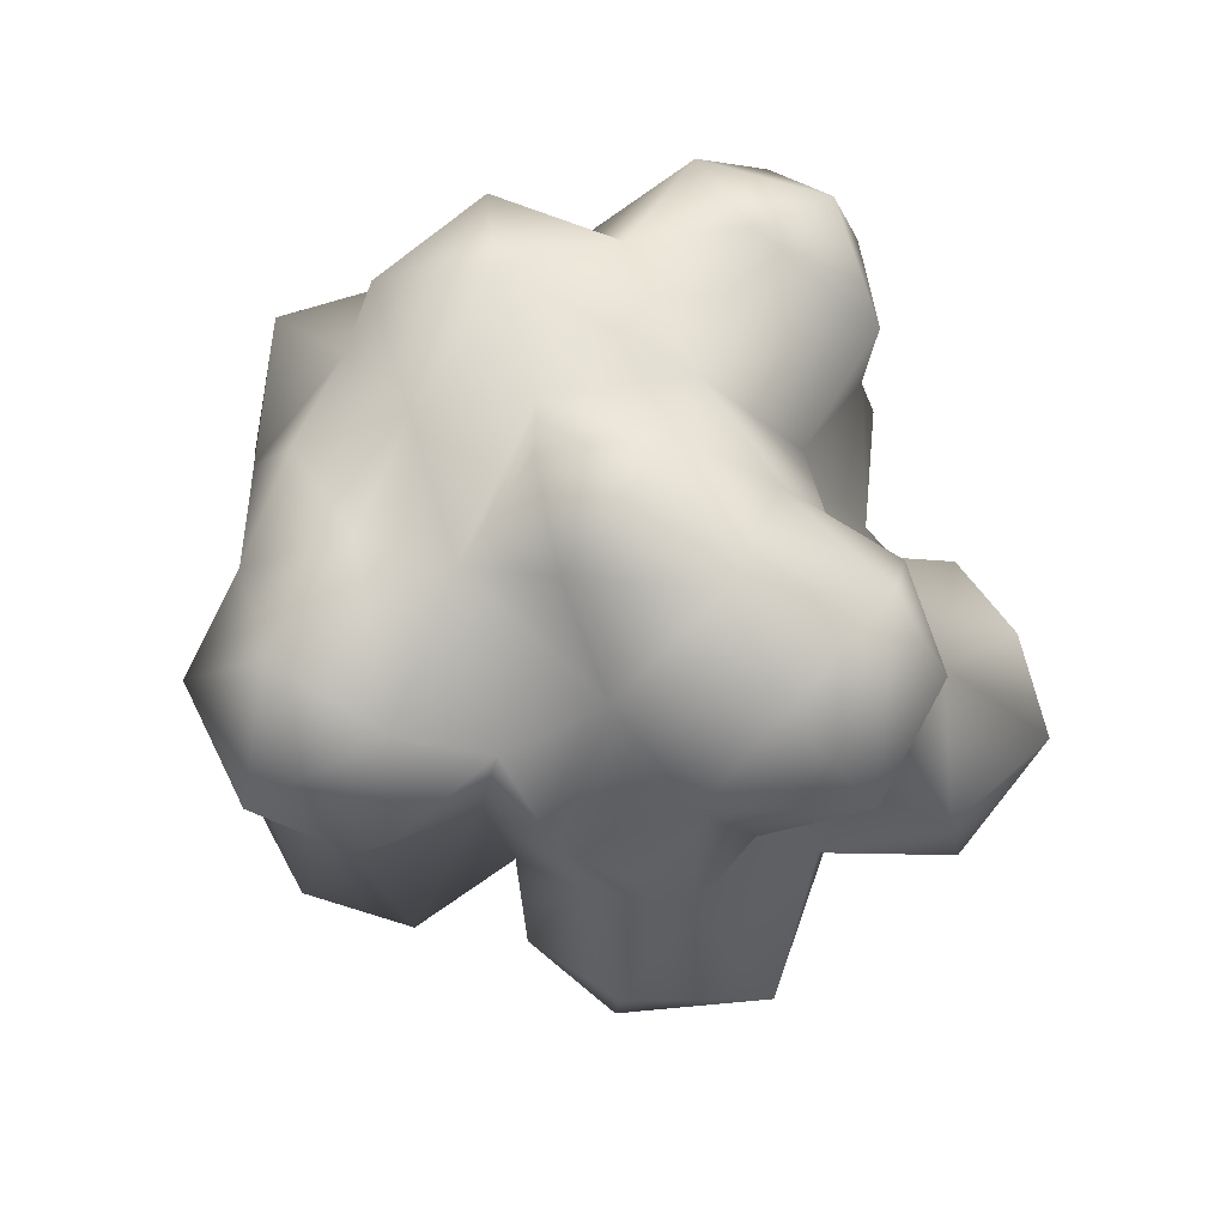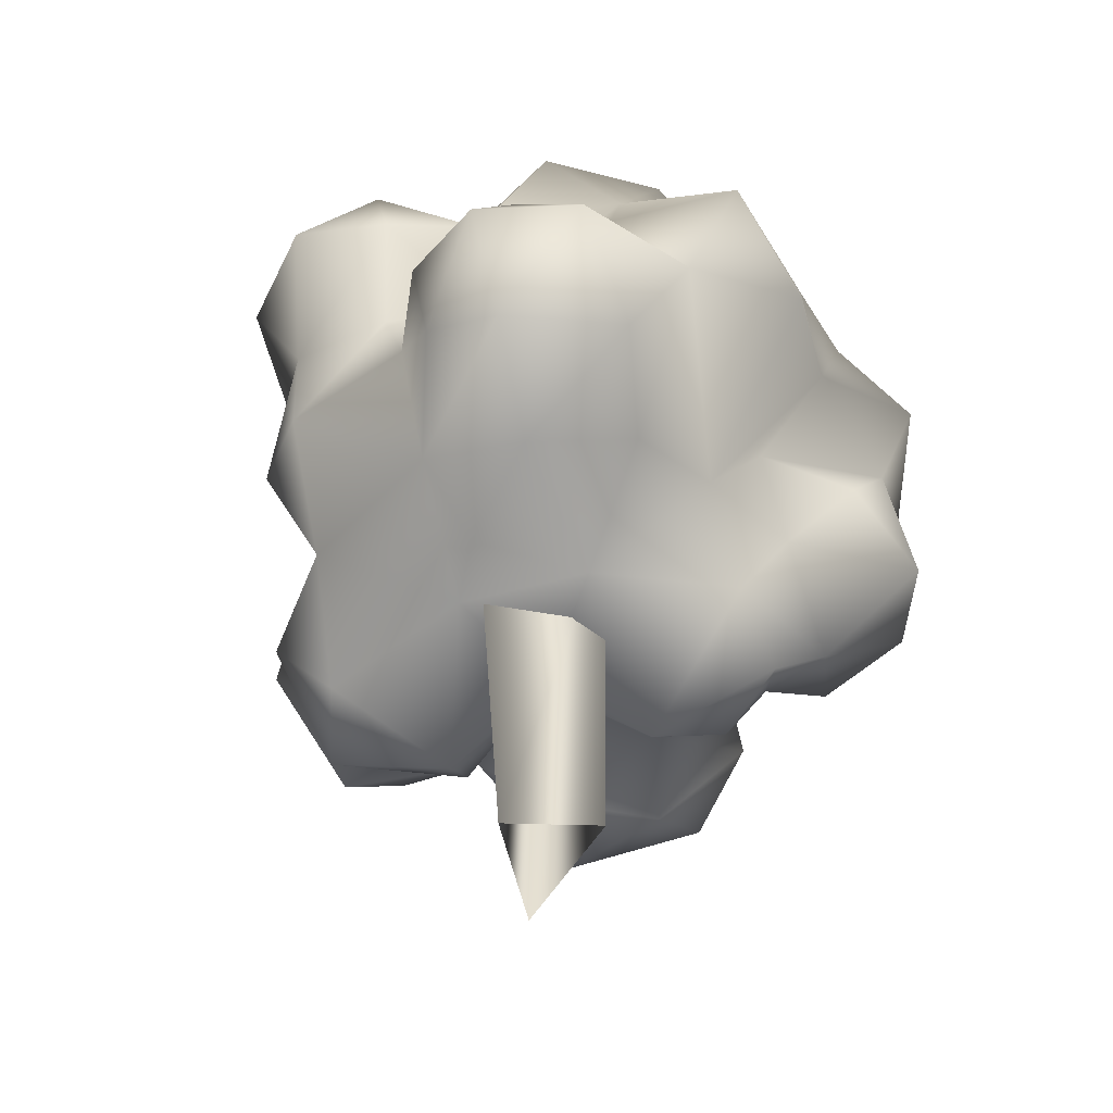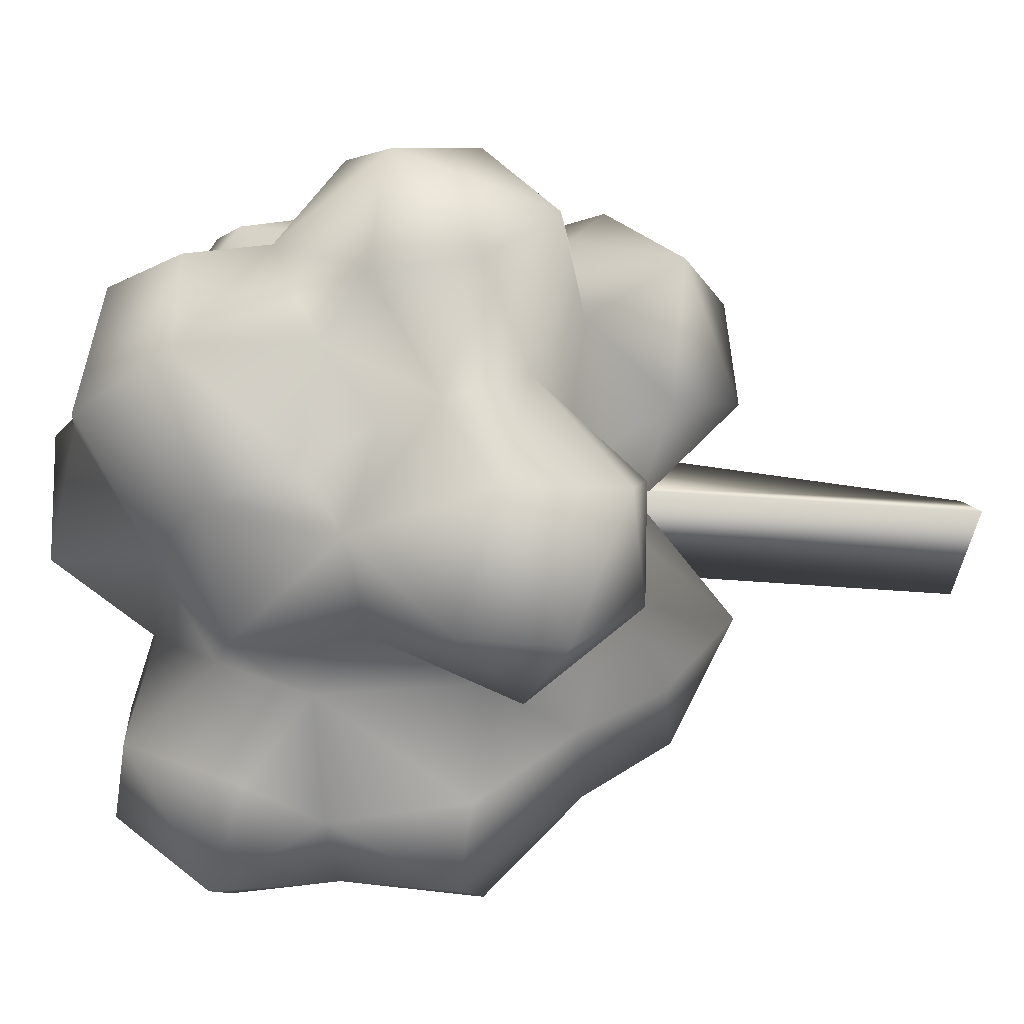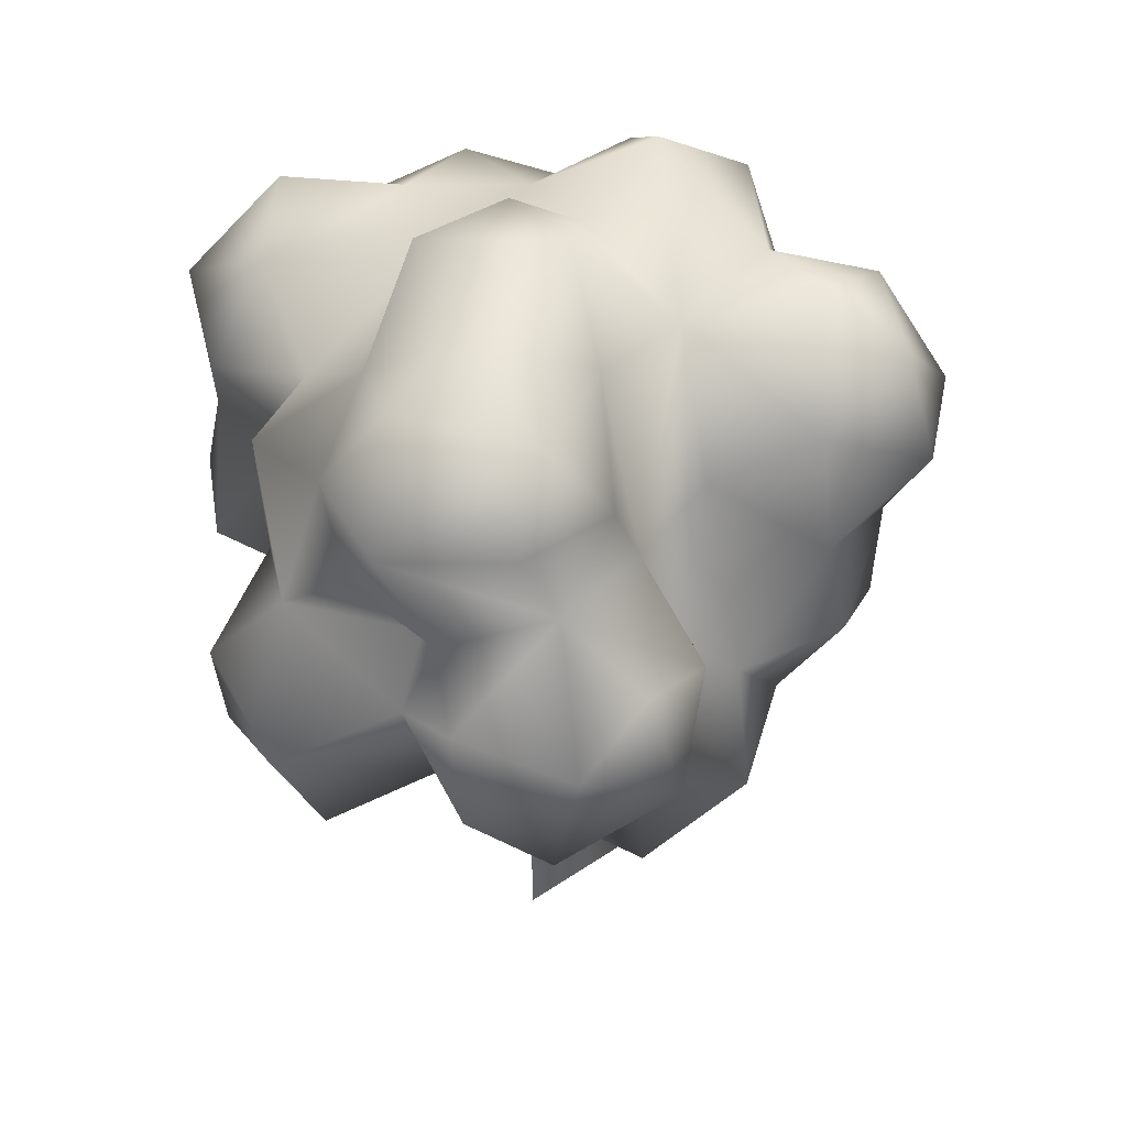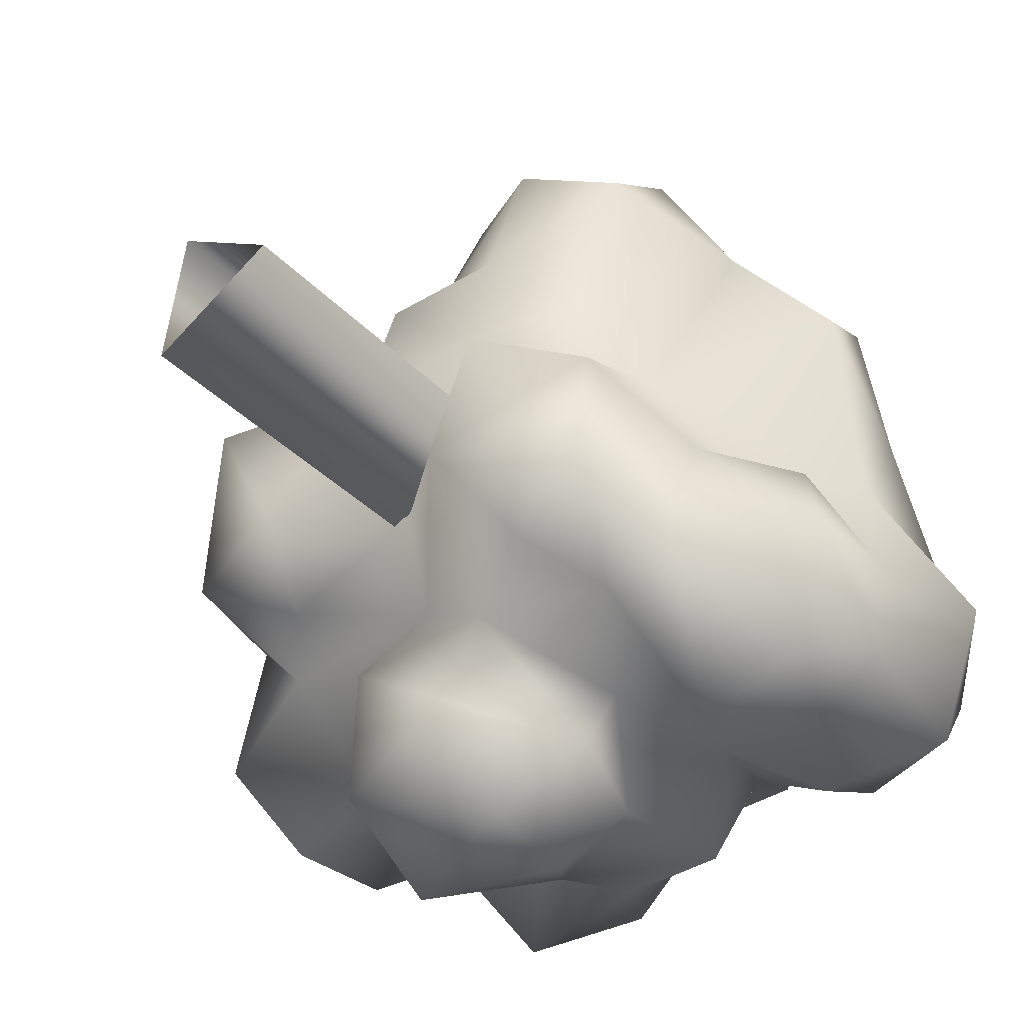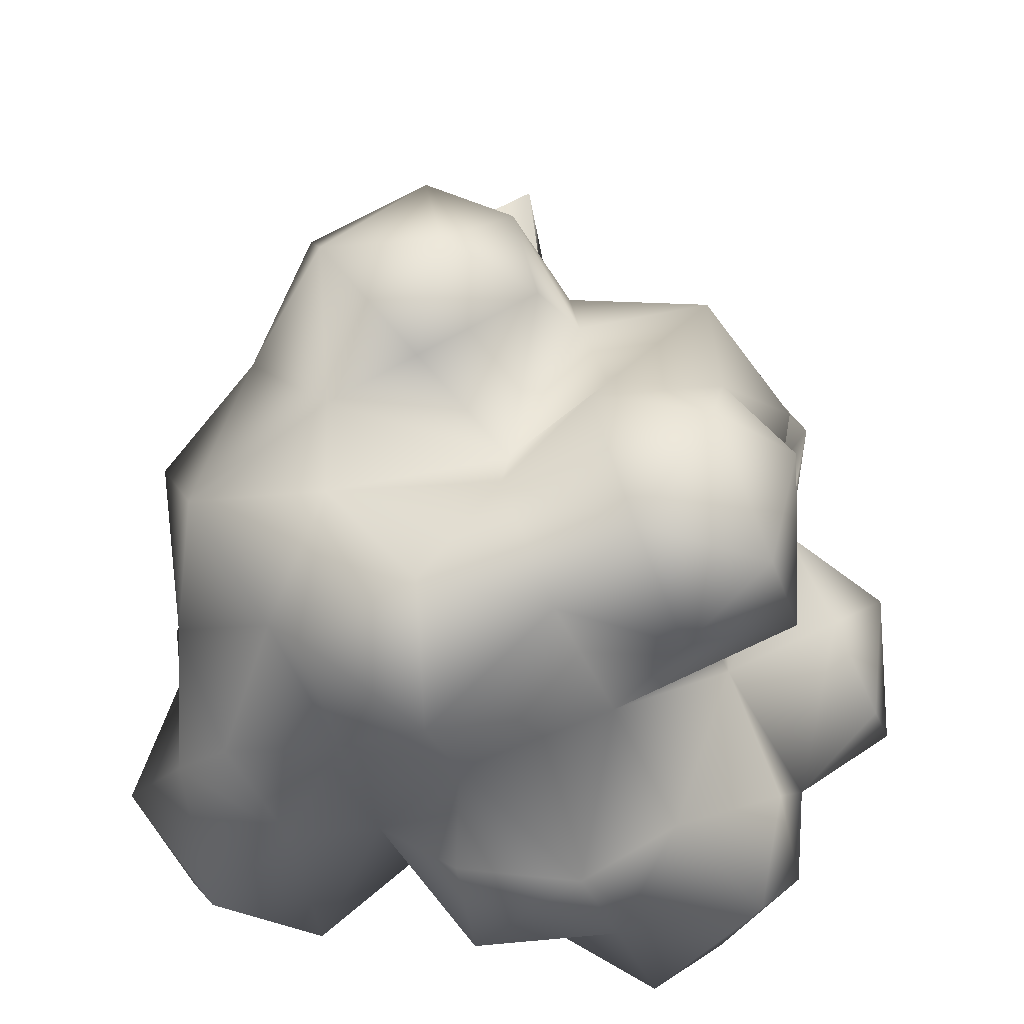
<metadata>
{"format":"obj","ext":"obj","renderer":"f3d","projection":"perspective","resolution":1024,"background":"white","views":[{"elev":69.5,"azim":176.5,"up":"+Y"},{"elev":-53.9,"azim":21.8,"up":"+Y"},{"elev":-75.6,"azim":-94.7,"up":"+Z"},{"elev":44.6,"azim":-119.3,"up":"+Y"},{"elev":-35.7,"azim":35.6,"up":"+Z"},{"elev":43.8,"azim":177.9,"up":"+Z"}]}
</metadata>
<code>
o Tree8.001
v -8.384 4.335 -16.6
v -8.178 4.814 -16.64
v -8.483 4.663 -16.62
v -8.387 4.943 -17
v -8.295 5.128 -16.79
v -7.999 5.322 -16.66
v -7.836 5.224 -16.32
v -8.184 4.46 -16.54
v -8.1 4.899 -16.39
v -8.296 5.102 -16.17
v -8.29 4.677 -16.11
v -8.293 4.872 -15.8
v -7.989 5.328 -15.99
v -7.683 5.227 -15.96
v -7.365 5.459 -16.12
v -7.447 5.334 -16.41
v -7.742 5.539 -16.61
v -7.432 5.478 -16.62
v -7.146 5.258 -16.4
v -7.872 5.19 -15.72
v -8.204 5.196 -15.85
v -8.075 4.92 -15.61
v -7.237 5.213 -16.77
v -7.355 5.251 -15.82
v -7.065 5.236 -16.03
v -7.566 4.944 -15.8
v -7.136 4.899 -15.86
v -6.981 5.076 -16.14
v -7.594 4.701 -15.94
v -6.793 4.856 -15.92
v -6.735 4.89 -16.34
v -6.696 4.51 -16.14
v -7.785 4.828 -15.63
v -6.941 4.408 -15.87
v -7.139 4.66 -15.78
v -7.129 4.341 -15.54
v -7.088 4.165 -16.41
v -6.753 4.752 -16.56
v -7.203 4.058 -16.13
v -7.09 4.034 -15.76
v -7.465 3.936 -15.95
v -7.4 4.015 -15.6
v -7.436 4.405 -15.47
v -7.368 4.661 -15.63
v -7.675 4.453 -15.61
v -7.788 4.371 -15.8
v -7.624 4.119 -15.63
v -7.781 4.053 -15.97
v -8.13 4.252 -15.83
v -8.213 4.112 -16.19
v -7.81 3.83 -16.31
v -8.219 3.712 -16.37
v -8.012 3.679 -16.74
v -8.398 3.862 -16.74
v -7.718 3.925 -16.73
v -7.429 3.802 -16.33
v -7.432 3.64 -16.81
v -7.061 3.824 -16.55
v -8.458 4.075 -16.45
v -7.689 3.803 -16.11
v -8.347 4.413 -16.08
v -8.14 4.582 -15.83
v -7.85 4.58 -15.8
v -8.424 4.178 -16.78
v -6.95 4.16 -16.69
v -6.958 4.018 -17.02
v -7.06 3.778 -16.82
v -6.641 4.261 -17
v -6.776 4.335 -17.3
v -6.719 4.648 -17.16
v -6.938 4.694 -17.31
v -6.706 4.988 -17.26
v -6.562 4.952 -16.92
v -6.789 5.273 -17
v -6.715 5.064 -16.69
v -7.005 5.28 -16.71
v -7.067 5.239 -17.19
v -7.306 5.01 -17.18
v -7.575 5.2 -17.13
v -7.036 4.907 -17.35
v -7.477 5.49 -16.92
v -7.058 4.318 -17.4
v -7.168 4.05 -17.1
v -6.682 4.624 -16.9
v -6.974 4.466 -16.58
v -6.744 4.374 -16.73
v -7.742 5.539 -16.61
v -7.279 3.823 -17.03
v -6.857 5.217 -16.45
v -7.958 5.403 -17.25
v -7.575 5.2 -17.13
v -7.764 5.067 -17.36
v -7.432 4.97 -17.4
v -7.306 5.01 -17.18
v -8.171 5.146 -17.4
v -8.233 5.367 -16.96
v -7.85 5.437 -16.95
v -7.477 5.49 -16.92
v -7.756 4.69 -17.49
v -7.482 4.614 -17.4
v -7.567 4.4 -17.64
v -7.956 4.325 -17.64
v -8.086 4.478 -17.31
v -7.255 4.754 -17.22
v -7.324 4.32 -17.24
v -7.343 4.211 -17.43
v -7.528 3.987 -17.09
v -7.168 4.05 -17.1
v -7.058 4.318 -17.4
v -7.6 3.923 -17.35
v -6.938 4.694 -17.31
v -7.882 3.936 -17.17
v -7.814 4.139 -16.9
v -8.139 4.252 -17.21
v -8.251 4.123 -16.96
v -8.052 3.872 -16.94
v -7.943 3.993 -17.5
v -7.558 4.112 -17.61
v -7.432 3.64 -16.81
v -8.548 4.215 -17.11
v -8.448 4.403 -17.32
v -8.671 4.655 -17.1
v -8.653 4.428 -16.79
v -8.601 4.778 -16.86
v -8.398 4.686 -17.32
v -8.196 4.794 -17.25
v -8.361 5.164 -17.1
v -7.91 4.825 -17.36
v -7.98 4.631 -17.19
v -8.302 4.359 -16.39
v -7.067 5.239 -17.19
v -7.036 4.907 -17.35
v -7.279 3.823 -17.03
v -7.454 4.223 -16.53
v -7.774 2.989 -16.76
v -7.749 4.23 -16.75
v -7.717 2.986 -16.41
v -7.764 4.228 -16.31
v -7.473 3.004 -16.54
f 1 2 3
f 2 4 3
f 5 4 2
f 6 5 2
f 6 2 7
f 1 8 2
f 2 8 9
f 7 2 9
f 7 9 10
f 9 11 10
f 12 10 11
f 13 7 10
f 7 13 14
f 15 7 14
f 7 15 16
f 16 17 7
f 6 7 17
f 18 17 16
f 16 15 19
f 14 13 20
f 10 12 21
f 20 13 21
f 21 13 10
f 20 21 22
f 21 12 22
f 23 18 16
f 16 19 23
f 24 15 14
f 15 25 19
f 15 24 25
f 14 26 24
f 26 14 20
f 26 27 24
f 24 27 25
f 25 27 28
f 19 25 28
f 29 27 26
f 30 28 27
f 28 30 31
f 30 32 31
f 29 26 33
f 33 26 20
f 33 20 22
f 32 30 34
f 35 34 30
f 27 35 30
f 29 35 27
f 35 36 34
f 37 32 34
f 32 37 38
f 38 31 32
f 34 39 37
f 40 39 34
f 34 36 40
f 40 41 39
f 40 42 41
f 36 42 40
f 42 36 43
f 43 36 44
f 35 44 36
f 29 44 35
f 29 45 44
f 44 45 43
f 29 46 45
f 45 46 47
f 47 43 45
f 42 43 47
f 46 48 47
f 48 41 42
f 42 47 48
f 49 48 46
f 48 49 50
f 50 51 48
f 52 51 50
f 51 52 53
f 54 53 52
f 51 53 55
f 55 56 51
f 55 57 56
f 56 57 58
f 59 54 52
f 50 59 52
f 56 58 37
f 60 51 56
f 51 60 48
f 37 39 56
f 56 39 41
f 41 48 60
f 41 60 56
f 61 50 49
f 61 49 62
f 63 62 49
f 33 62 63
f 29 33 63
f 59 64 54
f 62 33 22
f 65 37 58
f 65 58 66
f 66 58 67
f 68 65 66
f 68 66 69
f 68 69 70
f 70 69 71
f 71 72 70
f 73 70 72
f 73 72 74
f 73 74 75
f 74 76 75
f 77 76 74
f 74 72 77
f 76 77 23
f 77 78 23
f 78 79 23
f 72 80 77
f 80 72 71
f 81 23 79
f 82 71 69
f 69 66 82
f 66 83 82
f 75 38 73
f 73 38 84
f 84 38 85
f 85 86 84
f 85 38 37
f 65 86 85
f 85 37 65
f 83 66 67
f 81 18 23
f 81 87 18
f 86 68 84
f 86 65 68
f 70 84 68
f 73 84 70
f 67 88 83
f 67 57 88
f 67 58 57
f 75 31 38
f 89 31 75
f 31 89 28
f 76 89 75
f 28 89 19
f 76 19 89
f 23 19 76
f 90 91 92
f 93 92 91
f 94 93 91
f 95 90 92
f 95 96 90
f 90 97 91
f 97 90 96
f 6 97 96
f 91 97 98
f 97 17 98
f 6 17 97
f 93 99 92
f 100 99 93
f 99 100 101
f 99 101 102
f 99 102 103
f 93 104 100
f 94 104 93
f 104 105 100
f 105 106 100
f 100 106 101
f 105 107 106
f 105 108 107
f 109 108 105
f 109 105 104
f 107 110 106
f 104 111 109
f 110 107 112
f 113 112 107
f 114 112 113
f 103 102 114
f 113 115 114
f 113 116 115
f 114 102 117
f 110 112 117
f 117 112 114
f 102 118 117
f 110 117 118
f 106 110 118
f 107 119 113
f 114 115 120
f 114 120 121
f 121 120 122
f 120 115 64
f 64 123 120
f 120 123 122
f 115 116 54
f 115 54 64
f 55 116 113
f 55 113 119
f 121 103 114
f 101 118 102
f 116 53 54
f 55 53 116
f 124 122 123
f 123 3 124
f 3 4 124
f 124 4 122
f 122 4 125
f 125 121 122
f 125 103 121
f 4 126 125
f 126 103 125
f 95 126 4
f 95 4 127
f 128 126 95
f 129 126 128
f 129 103 126
f 1 3 123
f 99 129 128
f 103 129 99
f 4 5 127
f 127 96 95
f 96 127 5
f 6 96 5
f 95 92 128
f 99 128 92
f 130 1 59
f 59 50 130
f 50 61 130
f 11 130 61
f 11 9 130
f 11 61 62
f 62 12 11
f 12 62 22
f 1 64 59
f 123 64 1
f 8 130 9
f 130 8 1
f 131 132 94
f 132 104 94
f 132 111 104
f 119 107 133
f 108 133 107
f 106 118 101
f 46 29 63
f 49 46 63
f 134 135 136
f 137 136 135
f 137 134 138
f 137 138 136
f 137 139 134
f 134 139 135

</code>
